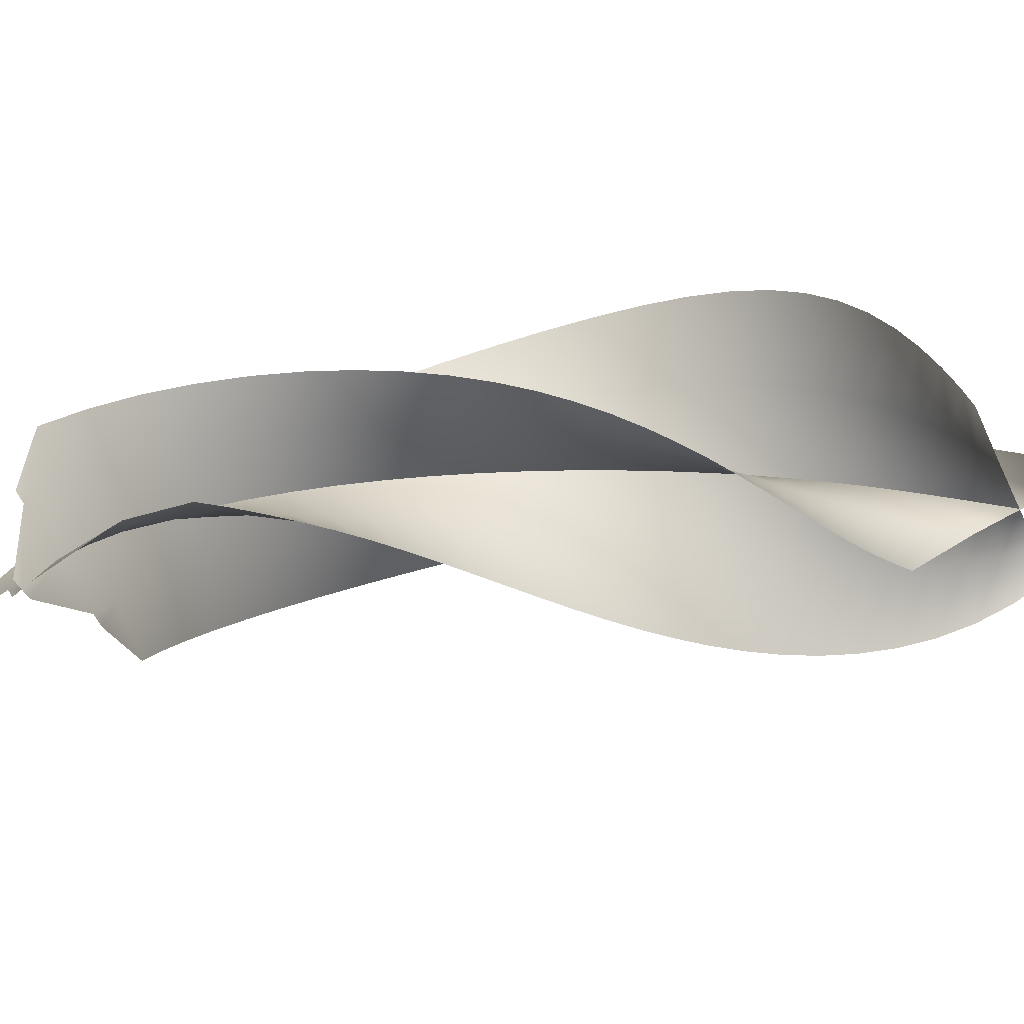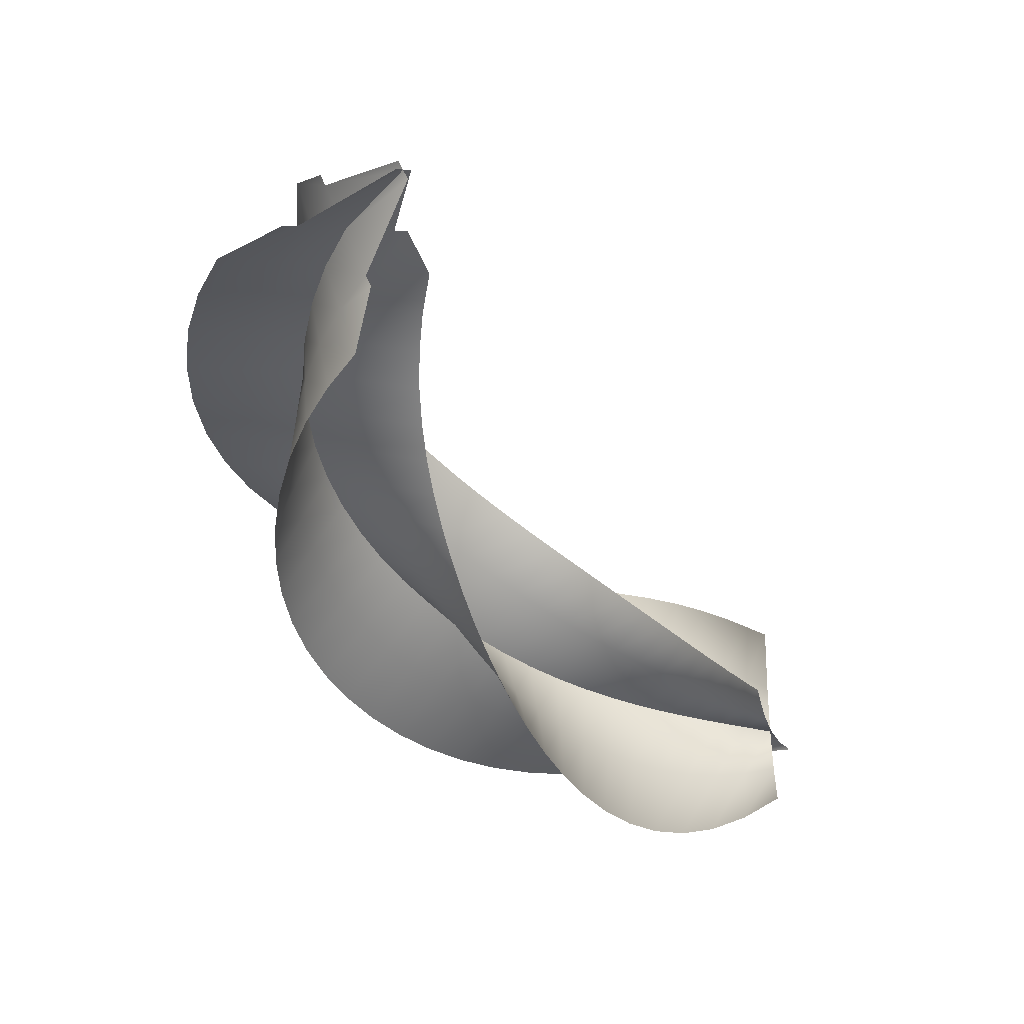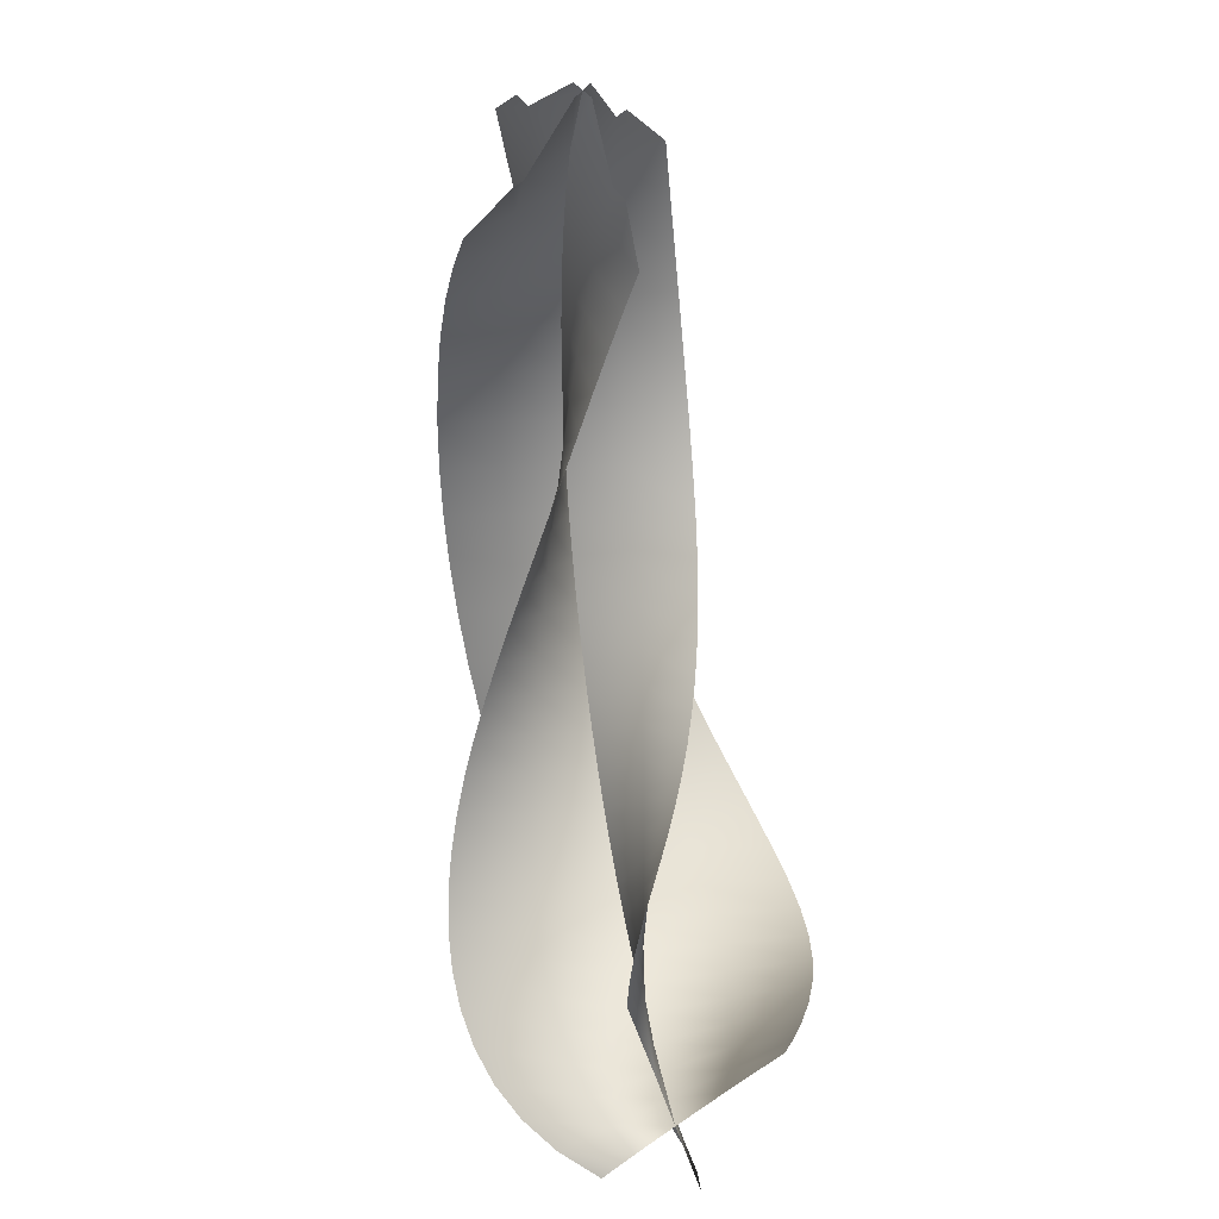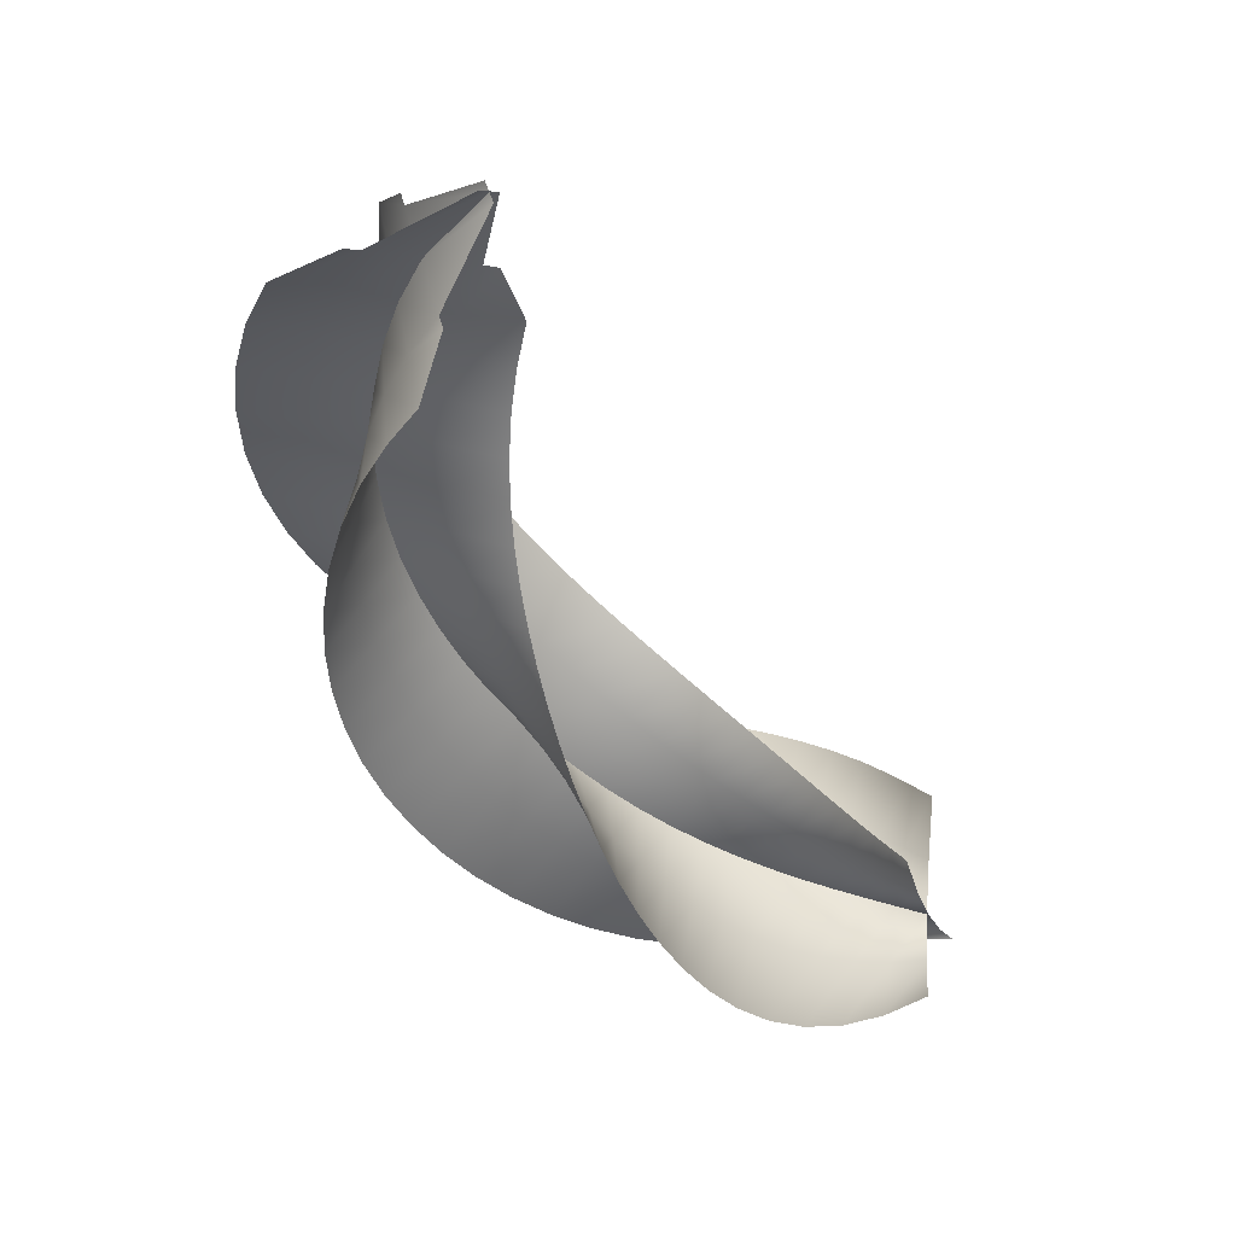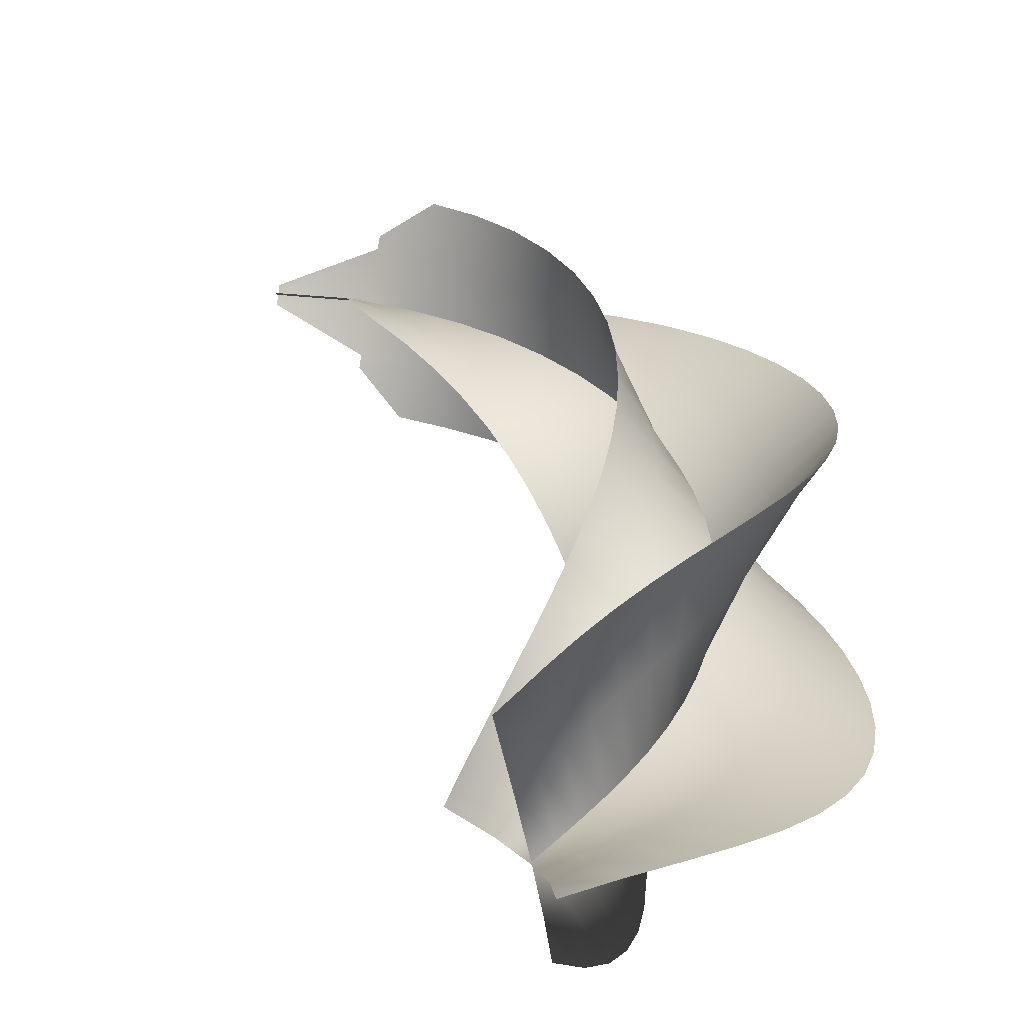
<metadata>
{"format":"obj","ext":"obj","renderer":"f3d","projection":"perspective","resolution":1024,"background":"white","views":[{"elev":13.9,"azim":-134.6,"up":"+Z"},{"elev":47.2,"azim":-174.1,"up":"+Y"},{"elev":33.4,"azim":-101.4,"up":"+Y"},{"elev":46.5,"azim":-167.6,"up":"+Y"},{"elev":34.4,"azim":-43.5,"up":"+Z"}]}
</metadata>
<code>
g Plane008
v -0.1008 -0.1948 0.0256
v -0.03125 -0.293 0.05746
v -0.131 -0.241 0.04108
v -0.01714 -0.2083 0.03043
v -0.07056 -0.1142 -1.678e-06
v 0.07246 -0.3365 0.05978
v -0.00304 -0.1044 -2.136e-06
v -0.04036 0.00797 -0.03746
v 0.07025 -0.2186 0.02977
v 0.1779 -0.3668 0.05012
v 0.01106 0.02661 -0.03535
v -0.01016 0.1766 -0.09018
v 0.02516 0.192 -0.07854
v 0.06805 -0.09392 -2.289e-06
v 0.1596 -0.2231 0.02429
v 0.2833 -0.3811 0.03112
v 0.06585 0.04545 -0.03059
v 0.06364 0.2076 -0.06411
v 0.1413 -0.0816 -2.747e-06
v 0.2494 -0.2197 0.0149
v 0.3875 -0.378 0.005514
v 0.1229 0.06446 -0.0233
v 0.1046 0.2231 -0.04683
v 0.2155 -0.06643 -2.747e-06
v 0.339 -0.207 0.002631
v 0.4892 -0.3573 -0.02419
v 0.1816 0.08391 -0.01376
v 0.1477 0.2383 -0.02687
v 0.2905 -0.04733 -2.67e-06
v 0.4275 -0.1842 -0.01157
v 0.5875 -0.3197 -0.05587
v 0.242 0.1044 -0.002388
v 0.1936 0.2536 -0.004573
v 0.3658 -0.0234 -2.67e-06
v 0.5143 -0.151 -0.02682
v 0.6813 -0.2668 -0.0878
v 0.3041 0.1267 0.0104
v 0.2425 0.2697 0.01972
v 0.4411 0.006098 -2.747e-06
v 0.5986 -0.1073 -0.04237
v 0.7695 -0.2001 -0.1187
v 0.3679 0.1514 0.02418
v 0.2947 0.2869 0.04561
v 0.5159 0.04173 -2.441e-06
v 0.6796 -0.05377 -0.05761
v 0.8512 -0.1217 -0.1476
v 0.4332 0.1794 0.0385
v 0.3505 0.306 0.07262
v 0.5897 0.08388 -2.365e-06
v 0.7566 0.00903 -0.07206
v 0.9254 -0.03337 -0.1739
v 0.4998 0.2112 0.05293
v 0.4099 0.3277 0.1002
v 0.662 0.1328 -1.907e-06
v 0.8287 0.08029 -0.08537
v 0.9915 0.06323 -0.1973
v 0.5673 0.2477 0.06705
v 0.4727 0.3528 0.1276
v 0.732 0.1885 -1.526e-06
v 0.8954 0.1592 -0.09731
v 1.049 0.1666 -0.2176
v 0.6353 0.2895 0.08048
v 0.5386 0.382 0.1543
v 0.7993 0.251 -1.297e-06
v 0.9558 0.245 -0.1077
v 1.096 0.2755 -0.2347
v 0.7032 0.3371 0.09288
v 0.607 0.4164 0.1794
v 0.863 0.3203 -9.918e-07
v 1.009 0.337 -0.1165
v 1.134 0.3888 -0.2486
v 0.7701 0.3912 0.104
v 0.6773 0.4569 0.2024
v 0.9224 0.3962 -8.392e-07
v 1.055 0.4346 -0.1237
v 1.16 0.5054 -0.2592
v 0.8354 0.4522 0.1135
v 0.7485 0.5043 0.2226
v 0.9765 0.4786 -7.629e-07
v 1.092 0.537 -0.1292
v 1.176 0.6243 -0.2667
v 0.898 0.5205 0.1215
v 0.8194 0.5597 0.2395
v 1.025 0.5675 -5.341e-07
v 1.121 0.6438 -0.133
v 1.18 0.7443 -0.2709
v 0.9567 0.5966 0.1276
v 0.8888 0.6239 0.2529
v 1.065 0.6627 -3.052e-07
v 1.139 0.7543 -0.1353
v 1.172 0.8645 -0.272
v 1.01 0.6807 0.1321
v 0.9551 0.6978 0.2626
v 1.098 0.764 -3.052e-07
v 1.146 0.868 -0.1359
v 1.152 0.9839 -0.2699
v 1.057 0.7733 0.1347
v 1.016 0.7821 0.2686
v 1.121 0.8714 -7.629e-08
v 1.143 0.9841 -0.1349
v 1.12 1.101 -0.2645
v 1.096 0.8746 0.1356
v 1.071 0.8777 0.2708
v 1.134 0.9844 -7.629e-08
v 1.127 1.102 -0.1323
v 1.076 1.211 -0.2559
v 1.125 0.9846 0.1348
v 1.116 0.9849 0.2695
v 1.134 1.102 0
v 1.099 1.215 -0.1281
v 1.022 1.311 -0.244
v 1.142 1.103 0.1323
v 1.149 1.103 0.2647
v 1.122 1.22 0
v 1.059 1.323 -0.1222
v 0.9588 1.403 -0.229
v 1.145 1.224 0.1282
v 1.168 1.228 0.2566
v 1.097 1.335 0
v 1.009 1.426 -0.1148
v 0.9337 1.513 -0.1307
v 0.9478 1.522 -0.1059
v 1.134 1.347 0.1225
v 1.172 1.358 0.2452
v 1.059 1.448 0
v 1.109 1.469 0.1152
v 1.158 1.49 0.2306
v 1.008 1.557 -7.629e-08
v 0.861 1.723 -0.01811
v 0.8736 1.732 7.629e-08
v 1.067 1.591 0.1063
v 1.081 1.599 0.1313
v 0.8862 1.741 0.01813
v -0.08209 -0.1614 -0.08756
v -0.01052 -0.1937 -0.2337
v -0.09749 -0.1989 -0.1588
v -0.004945 -0.1509 -0.1198
v -0.06669 -0.1136 1.526e-07
v 0.0734 -0.1743 -0.2929
v 0.0006249 -0.1039 -3.052e-07
v -0.05128 -0.05449 0.1058
v 0.07246 -0.1344 -0.1466
v 0.1527 -0.1426 -0.3365
v 0.006195 -0.05227 0.1271
v -0.03588 0.01675 0.2325
v 0.01176 0.004631 0.2631
v 0.07151 -0.09338 -7.629e-08
v 0.1486 -0.1119 -0.1673
v 0.2265 -0.1009 -0.3659
v 0.07056 -0.05093 0.1475
v 0.06962 -0.006786 0.2968
v 0.1445 -0.08101 -7.629e-08
v 0.2225 -0.08332 -0.1821
v 0.2948 -0.05149 -0.383
v 0.1403 -0.04997 0.1656
v 0.1362 -0.01866 0.3299
v 0.2185 -0.06575 -1.526e-07
v 0.294 -0.04902 -0.1914
v 0.3578 0.003821 -0.3895
v 0.2145 -0.04823 0.1803
v 0.2105 -0.03074 0.3589
v 0.2932 -0.04655 -1.526e-07
v 0.3631 -0.009299 -0.1957
v 0.4157 0.06336 -0.3871
v 0.2925 -0.04408 0.191
v 0.2917 -0.04162 0.3818
v 0.3684 -0.0225 7.629e-08
v 0.4296 0.03546 -0.1955
v 0.469 0.1258 -0.3773
v 0.3737 -0.03578 0.1974
v 0.379 -0.04913 0.3967
v 0.4435 0.00714 1.526e-07
v 0.4936 0.08489 -0.1915
v 0.5179 0.1903 -0.3613
v 0.4574 -0.0216 0.1994
v 0.4714 -0.05078 0.4026
v 0.5182 0.04292 0
v 0.5549 0.1386 -0.1842
v 0.5631 0.256 -0.3402
v 0.5428 -6.241e-05 0.197
v 0.5674 -0.04404 0.3992
v 0.5919 0.08522 -7.629e-08
v 0.6136 0.1965 -0.174
v 0.6049 0.3226 -0.3151
v 0.6288 0.03005 0.1907
v 0.6658 -0.02676 0.3871
v 0.664 0.1343 0
v 0.6694 0.2582 -0.1616
v 0.6437 0.3899 -0.2868
v 0.7145 0.06957 0.1808
v 0.7649 0.002642 0.3672
v 0.734 0.1901 1.526e-07
v 0.7224 0.3236 -0.1472
v 0.6797 0.4579 -0.256
v 0.7985 0.119 0.168
v 0.8631 0.04509 0.3409
v 0.8012 0.2529 -7.629e-08
v 0.7723 0.3927 -0.1315
v 0.7133 0.5268 -0.2234
v 0.8799 0.1784 0.1529
v 0.9587 0.1009 0.3097
v 0.8648 0.3224 7.629e-08
v 0.8187 0.4656 -0.1147
v 0.7443 0.5968 -0.1896
v 0.9573 0.2478 0.1362
v 1.05 0.17 0.2751
v 0.9241 0.3985 7.629e-08
v 0.8612 0.5422 -0.09722
v 0.7728 0.6685 -0.155
v 1.029 0.3269 0.1183
v 1.135 0.2521 0.2384
v 0.9781 0.4813 0
v 0.8994 0.6229 -0.07934
v 0.7986 0.7423 -0.12
v 1.095 0.4155 0.09987
v 1.212 0.3465 0.2007
v 1.026 0.5705 -7.629e-08
v 0.9326 0.7076 -0.06134
v 0.8211 0.8189 -0.08512
v 1.153 0.5131 0.08116
v 1.279 0.4527 0.1628
v 1.067 0.666 7.629e-08
v 0.9601 0.7968 -0.04341
v 0.8398 0.8993 -0.05061
v 1.201 0.6194 0.0625
v 1.335 0.5699 0.1252
v 1.099 0.7677 7.629e-08
v 0.9809 0.8908 -0.02576
v 0.8538 0.9842 -0.01675
v 1.238 0.7338 0.04409
v 1.377 0.6972 0.08827
v 1.122 0.8755 -7.629e-08
v 0.9939 0.9898 -0.008506
v 0.8618 1.074 0.01622
v 1.263 0.8556 0.02609
v 1.404 0.8333 0.05221
v 1.134 0.989 0
v 0.9979 1.093 0.008223
v 0.8629 1.165 0.04809
v 1.274 0.9839 0.008601
v 1.414 0.9766 0.01721
v 1.134 1.107 0
v 0.992 1.198 0.02434
v 0.8564 1.257 0.07871
v 1.27 1.117 -0.008303
v 1.406 1.125 -0.01661
v 1.121 1.225 0
v 0.9759 1.301 0.03977
v 0.8417 1.352 0.1079
v 1.25 1.249 -0.02455
v 1.38 1.27 -0.04913
v 1.095 1.341 0
v 0.9491 1.404 0.05446
v 0.8842 1.49 0.08796
v 0.9112 1.507 0.06836
v 1.215 1.377 -0.04009
v 1.334 1.411 -0.08024
v 1.056 1.453 7.629e-08
v 1.164 1.5 -0.05486
v 1.271 1.544 -0.1098
v 1.005 1.562 0
v 0.8581 1.722 0.01547
v 0.8729 1.733 7.629e-08
v 1.098 1.616 -0.06882
v 1.125 1.631 -0.08874
v 0.8876 1.744 -0.01549
g Plane008_0
f 3 2 1
f 2 4 1
f 1 4 5
f 2 6 4
f 4 7 5
f 5 7 8
f 6 9 4
f 4 9 7
f 6 10 9
f 7 11 8
f 8 11 12
f 11 13 12
f 9 14 7
f 7 14 11
f 10 15 9
f 9 15 14
f 10 16 15
f 11 17 13
f 14 17 11
f 17 18 13
f 15 19 14
f 14 19 17
f 16 20 15
f 15 20 19
f 16 21 20
f 17 22 18
f 19 22 17
f 22 23 18
f 20 24 19
f 19 24 22
f 21 25 20
f 20 25 24
f 21 26 25
f 22 27 23
f 24 27 22
f 27 28 23
f 25 29 24
f 24 29 27
f 26 30 25
f 25 30 29
f 26 31 30
f 27 32 28
f 29 32 27
f 32 33 28
f 30 34 29
f 29 34 32
f 31 35 30
f 30 35 34
f 31 36 35
f 32 37 33
f 34 37 32
f 37 38 33
f 35 39 34
f 34 39 37
f 36 40 35
f 35 40 39
f 36 41 40
f 37 42 38
f 39 42 37
f 42 43 38
f 40 44 39
f 39 44 42
f 41 45 40
f 40 45 44
f 41 46 45
f 42 47 43
f 44 47 42
f 47 48 43
f 45 49 44
f 44 49 47
f 46 50 45
f 45 50 49
f 46 51 50
f 47 52 48
f 49 52 47
f 52 53 48
f 50 54 49
f 49 54 52
f 51 55 50
f 50 55 54
f 51 56 55
f 52 57 53
f 54 57 52
f 57 58 53
f 55 59 54
f 54 59 57
f 56 60 55
f 55 60 59
f 56 61 60
f 57 62 58
f 59 62 57
f 62 63 58
f 60 64 59
f 59 64 62
f 61 65 60
f 60 65 64
f 61 66 65
f 62 67 63
f 64 67 62
f 67 68 63
f 65 69 64
f 64 69 67
f 66 70 65
f 65 70 69
f 66 71 70
f 67 72 68
f 69 72 67
f 72 73 68
f 70 74 69
f 69 74 72
f 71 75 70
f 70 75 74
f 71 76 75
f 72 77 73
f 74 77 72
f 77 78 73
f 75 79 74
f 74 79 77
f 76 80 75
f 75 80 79
f 76 81 80
f 77 82 78
f 79 82 77
f 82 83 78
f 80 84 79
f 79 84 82
f 81 85 80
f 80 85 84
f 81 86 85
f 82 87 83
f 84 87 82
f 87 88 83
f 85 89 84
f 84 89 87
f 86 90 85
f 85 90 89
f 86 91 90
f 87 92 88
f 89 92 87
f 92 93 88
f 90 94 89
f 89 94 92
f 91 95 90
f 90 95 94
f 91 96 95
f 92 97 93
f 94 97 92
f 97 98 93
f 95 99 94
f 94 99 97
f 96 100 95
f 95 100 99
f 96 101 100
f 97 102 98
f 99 102 97
f 102 103 98
f 100 104 99
f 99 104 102
f 101 105 100
f 100 105 104
f 101 106 105
f 102 107 103
f 104 107 102
f 107 108 103
f 105 109 104
f 104 109 107
f 106 110 105
f 105 110 109
f 106 111 110
f 107 112 108
f 109 112 107
f 112 113 108
f 110 114 109
f 109 114 112
f 111 115 110
f 110 115 114
f 111 116 115
f 112 117 113
f 114 117 112
f 117 118 113
f 115 119 114
f 114 119 117
f 116 120 115
f 115 120 119
f 116 121 120
f 121 122 120
f 117 123 118
f 119 123 117
f 123 124 118
f 120 125 119
f 120 122 125
f 119 125 123
f 123 126 124
f 125 126 123
f 126 127 124
f 122 128 125
f 125 128 126
f 122 129 128
f 129 130 128
f 126 131 127
f 128 131 126
f 128 130 131
f 131 132 127
f 130 133 131
f 136 135 134
f 135 137 134
f 134 137 138
f 135 139 137
f 137 140 138
f 138 140 141
f 139 142 137
f 137 142 140
f 139 143 142
f 140 144 141
f 141 144 145
f 144 146 145
f 142 147 140
f 140 147 144
f 143 148 142
f 142 148 147
f 143 149 148
f 144 150 146
f 147 150 144
f 150 151 146
f 148 152 147
f 147 152 150
f 149 153 148
f 148 153 152
f 149 154 153
f 150 155 151
f 152 155 150
f 155 156 151
f 153 157 152
f 152 157 155
f 154 158 153
f 153 158 157
f 154 159 158
f 155 160 156
f 157 160 155
f 160 161 156
f 158 162 157
f 157 162 160
f 159 163 158
f 158 163 162
f 159 164 163
f 160 165 161
f 162 165 160
f 165 166 161
f 163 167 162
f 162 167 165
f 164 168 163
f 163 168 167
f 164 169 168
f 165 170 166
f 167 170 165
f 170 171 166
f 168 172 167
f 167 172 170
f 169 173 168
f 168 173 172
f 169 174 173
f 170 175 171
f 172 175 170
f 175 176 171
f 173 177 172
f 172 177 175
f 174 178 173
f 173 178 177
f 174 179 178
f 175 180 176
f 177 180 175
f 180 181 176
f 178 182 177
f 177 182 180
f 179 183 178
f 178 183 182
f 179 184 183
f 180 185 181
f 182 185 180
f 185 186 181
f 183 187 182
f 182 187 185
f 184 188 183
f 183 188 187
f 184 189 188
f 185 190 186
f 187 190 185
f 190 191 186
f 188 192 187
f 187 192 190
f 189 193 188
f 188 193 192
f 189 194 193
f 190 195 191
f 192 195 190
f 195 196 191
f 193 197 192
f 192 197 195
f 194 198 193
f 193 198 197
f 194 199 198
f 195 200 196
f 197 200 195
f 200 201 196
f 198 202 197
f 197 202 200
f 199 203 198
f 198 203 202
f 199 204 203
f 200 205 201
f 202 205 200
f 205 206 201
f 203 207 202
f 202 207 205
f 204 208 203
f 203 208 207
f 204 209 208
f 205 210 206
f 207 210 205
f 210 211 206
f 208 212 207
f 207 212 210
f 209 213 208
f 208 213 212
f 209 214 213
f 210 215 211
f 212 215 210
f 215 216 211
f 213 217 212
f 212 217 215
f 214 218 213
f 213 218 217
f 214 219 218
f 215 220 216
f 217 220 215
f 220 221 216
f 218 222 217
f 217 222 220
f 219 223 218
f 218 223 222
f 219 224 223
f 220 225 221
f 222 225 220
f 225 226 221
f 223 227 222
f 222 227 225
f 224 228 223
f 223 228 227
f 224 229 228
f 225 230 226
f 227 230 225
f 230 231 226
f 228 232 227
f 227 232 230
f 229 233 228
f 228 233 232
f 229 234 233
f 230 235 231
f 232 235 230
f 235 236 231
f 233 237 232
f 232 237 235
f 234 238 233
f 233 238 237
f 234 239 238
f 235 240 236
f 237 240 235
f 240 241 236
f 238 242 237
f 237 242 240
f 239 243 238
f 238 243 242
f 239 244 243
f 240 245 241
f 242 245 240
f 245 246 241
f 243 247 242
f 242 247 245
f 244 248 243
f 243 248 247
f 244 249 248
f 245 250 246
f 247 250 245
f 250 251 246
f 248 252 247
f 247 252 250
f 249 253 248
f 248 253 252
f 249 254 253
f 254 255 253
f 250 256 251
f 252 256 250
f 256 257 251
f 253 258 252
f 253 255 258
f 252 258 256
f 256 259 257
f 258 259 256
f 259 260 257
f 255 261 258
f 258 261 259
f 255 262 261
f 262 263 261
f 259 264 260
f 261 264 259
f 261 263 264
f 264 265 260
f 263 266 264

</code>
